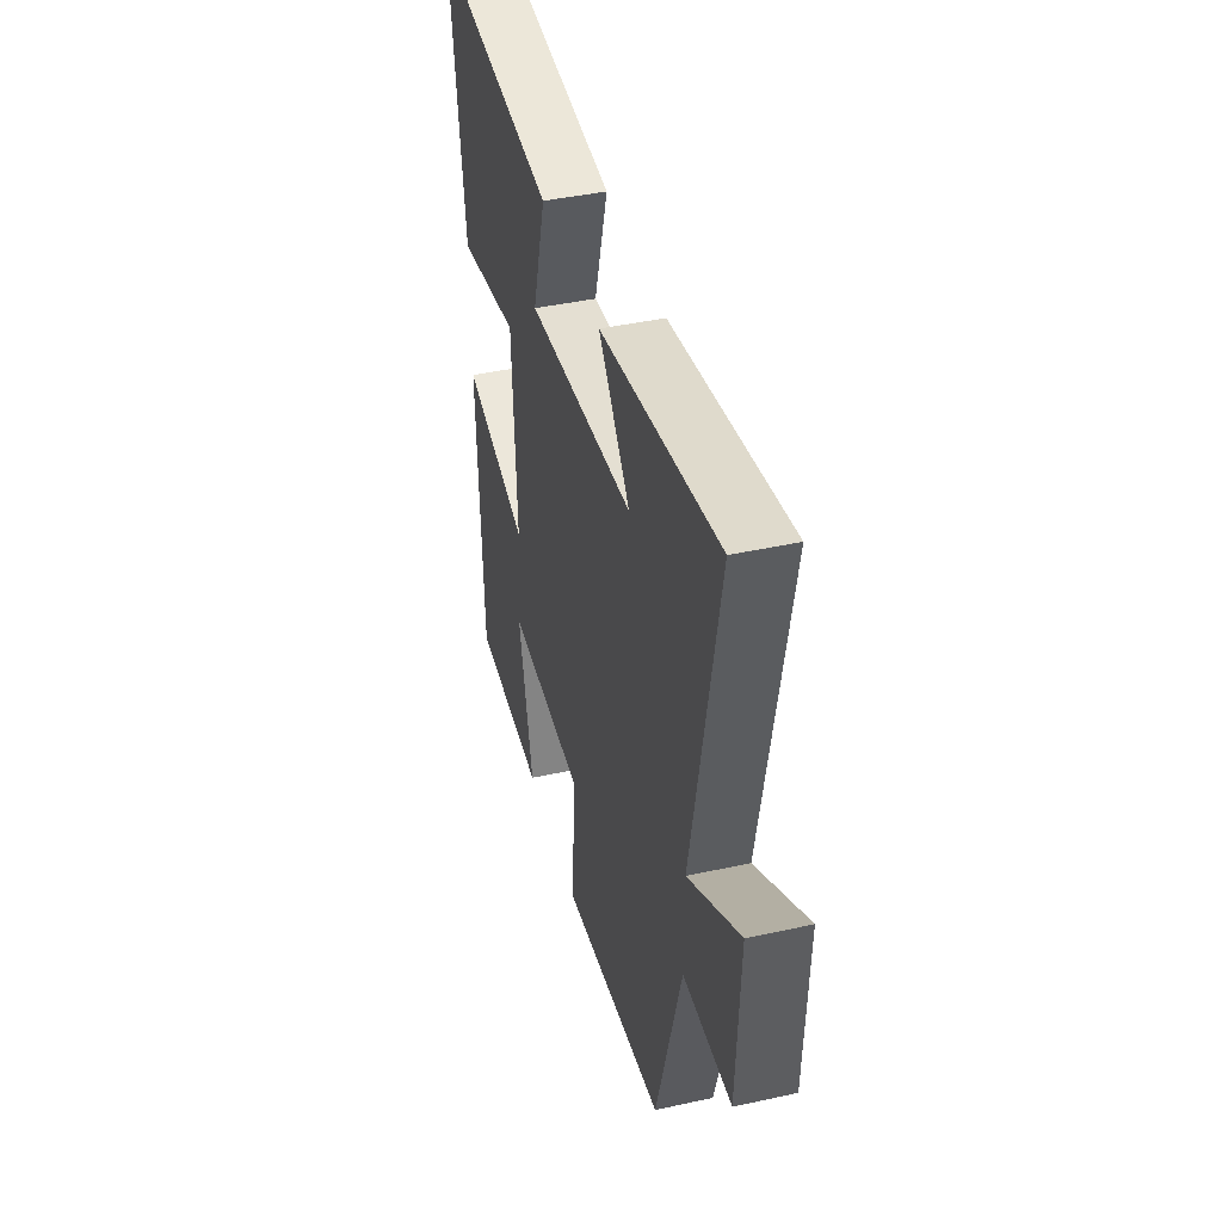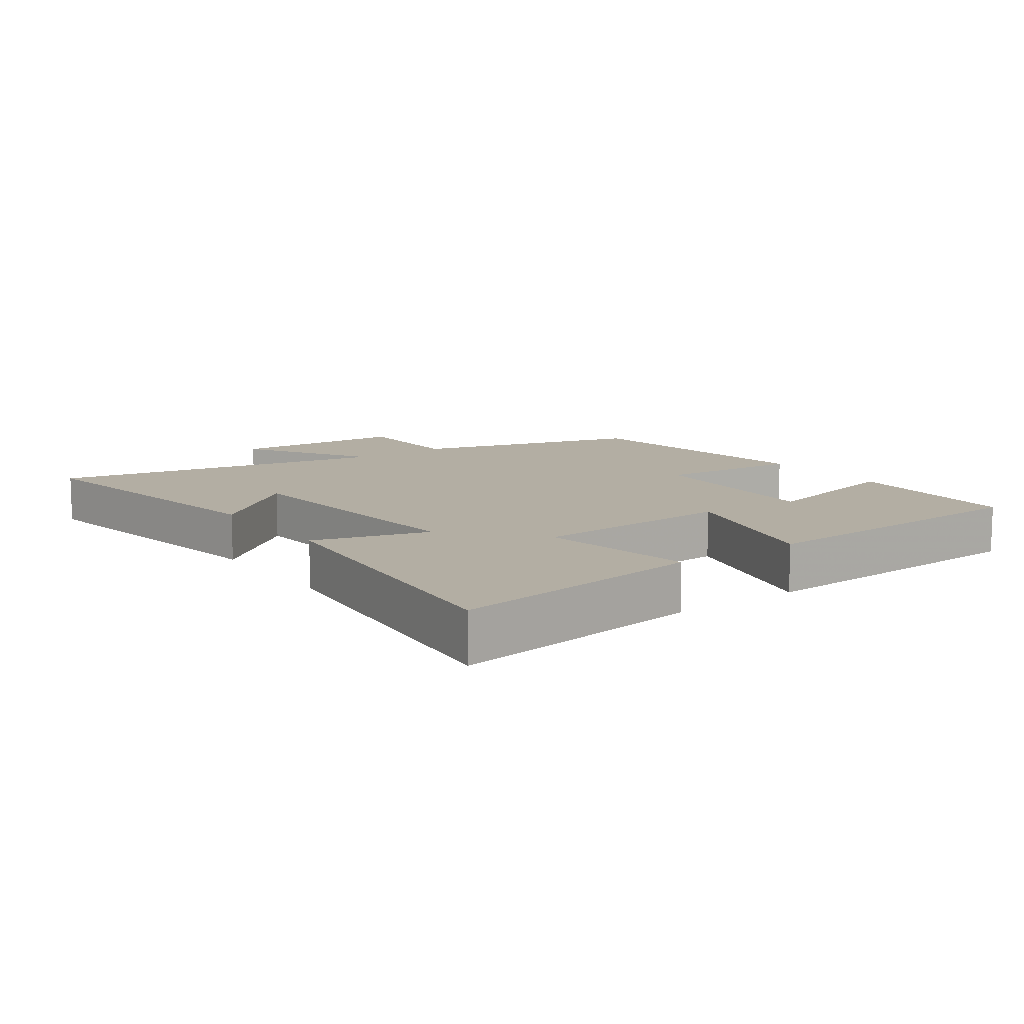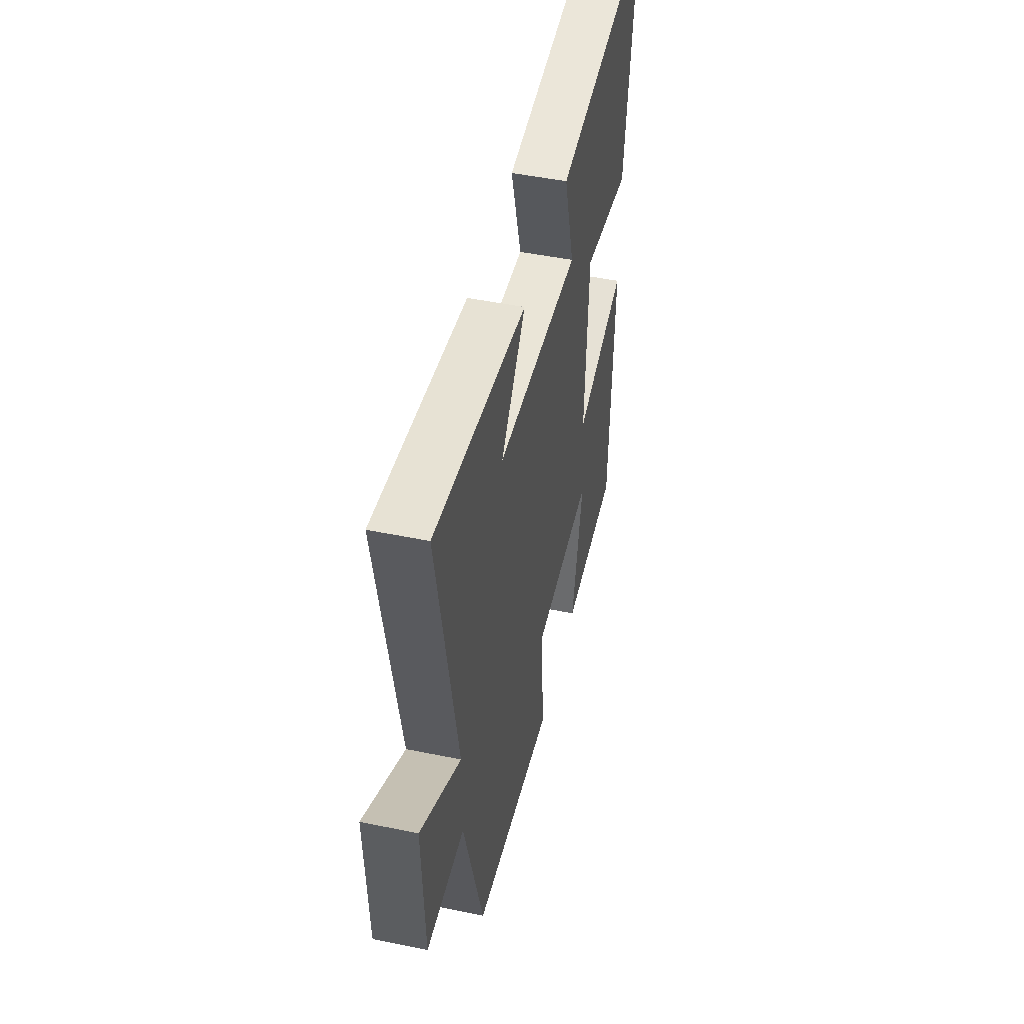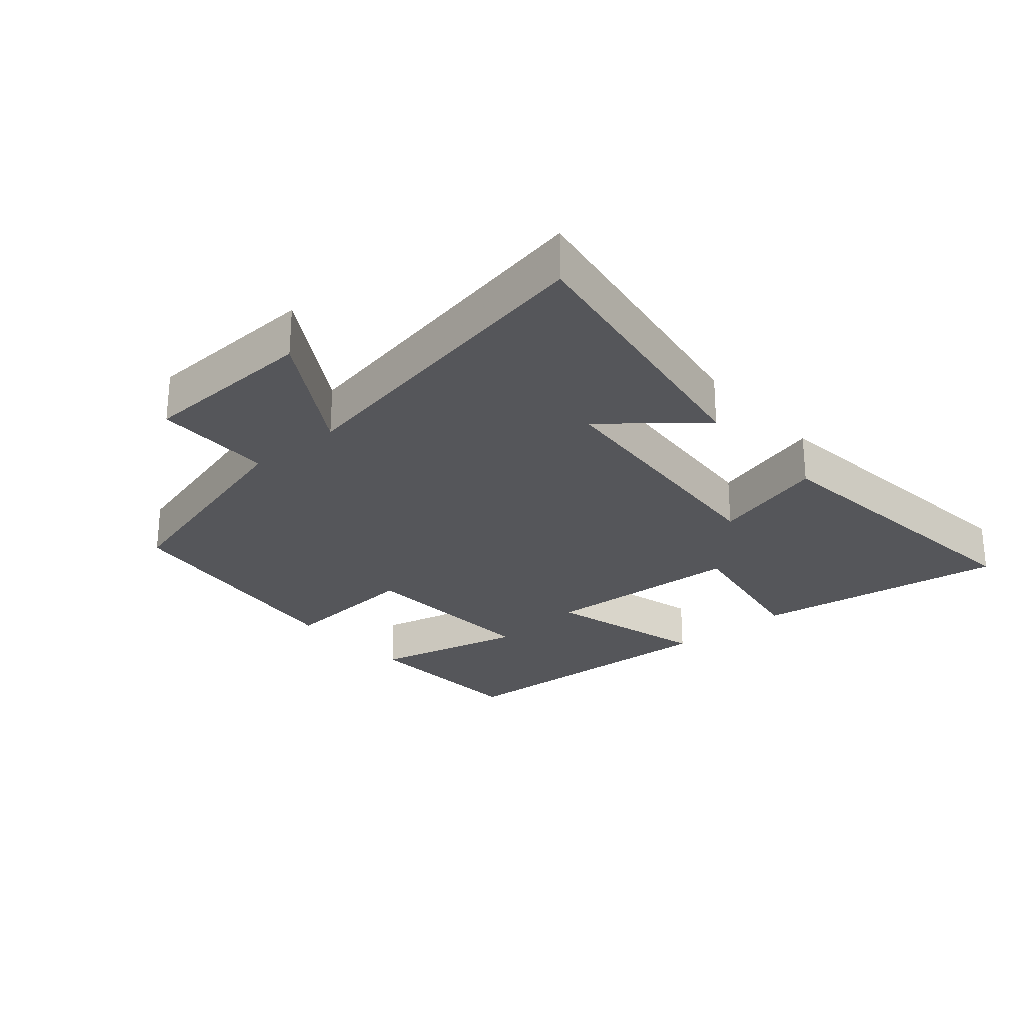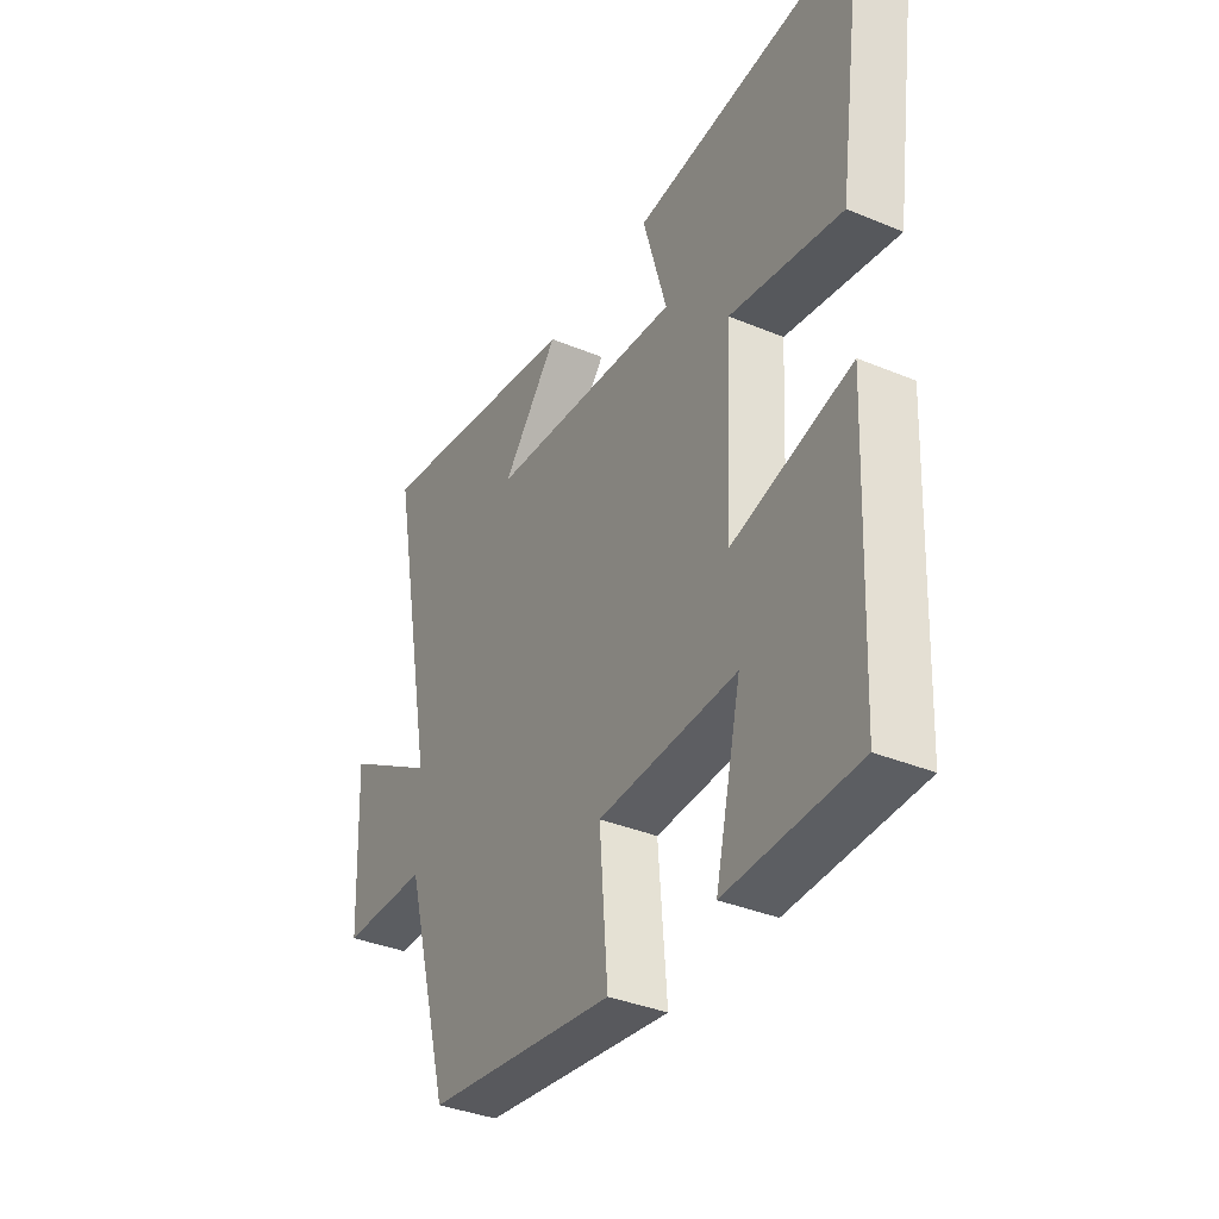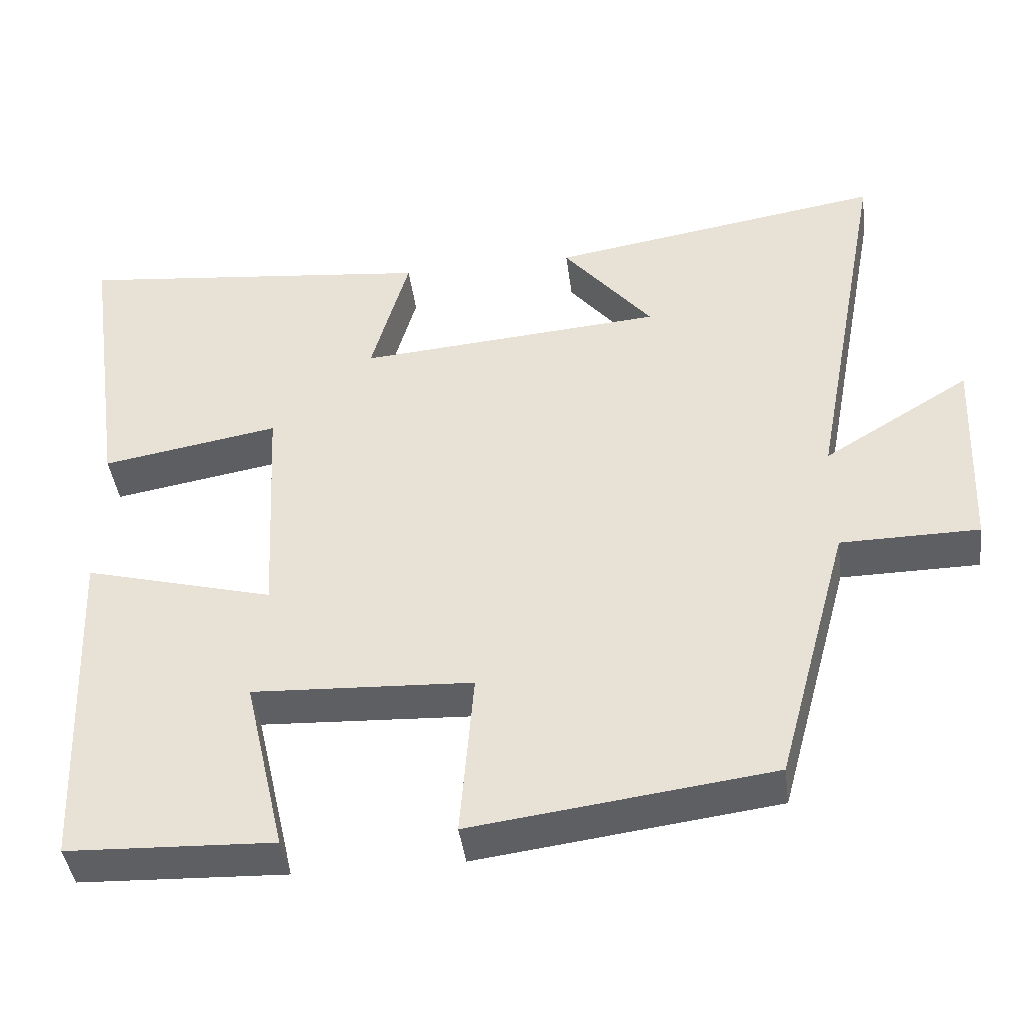
<metadata>
{"format":"obj","ext":"obj","renderer":"f3d","projection":"perspective","resolution":1024,"background":"white","views":[{"elev":42.1,"azim":-104.8,"up":"+Z"},{"elev":11.0,"azim":54.3,"up":"+Y"},{"elev":48.0,"azim":-77.0,"up":"+Z"},{"elev":-26.0,"azim":-49.3,"up":"+Y"},{"elev":-36.3,"azim":61.5,"up":"+Z"},{"elev":-42.0,"azim":-172.6,"up":"+Z"}]}
</metadata>
<code>
v -0.598 0.07 0.571
v -0.155 0.07 0.5
v -0.273 0.07 0.357
v 0.131 0.07 0.325
v 0.081 0.07 0.5
v 0.555 0.07 0.551
v 0.5 0.07 0.162
v 0.266 0.07 0.202
v 0.25 0.07 -0.106
v 0.5 0.07 -0.04
v 0.481 0.07 -0.489
v 0.209 0.07 -0.5
v 0.263 0.07 -0.266
v -0.027 0.07 -0.28
v -0.009 0.07 -0.5
v -0.404 0.07 -0.449
v -0.5 0.07 -0.099
v -0.682 0.07 -0.097
v -0.694 0.07 0.173
v -0.5 0.07 0.055
v -0.598 0 0.571
v -0.155 0 0.5
v -0.273 0 0.357
v 0.131 0 0.325
v 0.081 0 0.5
v 0.555 0 0.551
v 0.5 0 0.162
v 0.266 0 0.202
v 0.25 0 -0.106
v 0.5 0 -0.04
v 0.481 0 -0.489
v 0.209 0 -0.5
v 0.263 0 -0.266
v -0.027 0 -0.28
v -0.009 0 -0.5
v -0.404 0 -0.449
v -0.5 0 -0.099
v -0.682 0 -0.097
v -0.694 0 0.173
v -0.5 0 0.055
f 17 18 19 20
f 15 16 17 20
f 14 15 20 1
f 13 14 1
f 10 11 12 13
f 9 10 13
f 9 13 1
f 5 6 7 8
f 4 5 8
f 3 4 8 9
f 1 2 3
f 1 3 9
f 40 39 38 37
f 40 37 36 35
f 21 40 35 34
f 21 34 33
f 33 32 31 30
f 33 30 29
f 21 33 29
f 28 27 26 25
f 28 25 24
f 29 28 24 23
f 23 22 21
f 29 23 21
f 1 21 22 2
f 2 22 23 3
f 3 23 24 4
f 4 24 25 5
f 5 25 26 6
f 6 26 27 7
f 7 27 28 8
f 8 28 29 9
f 9 29 30 10
f 10 30 31 11
f 11 31 32 12
f 12 32 33 13
f 13 33 34 14
f 14 34 35 15
f 15 35 36 16
f 16 36 37 17
f 17 37 38 18
f 18 38 39 19
f 19 39 40 20
f 20 40 21 1

</code>
